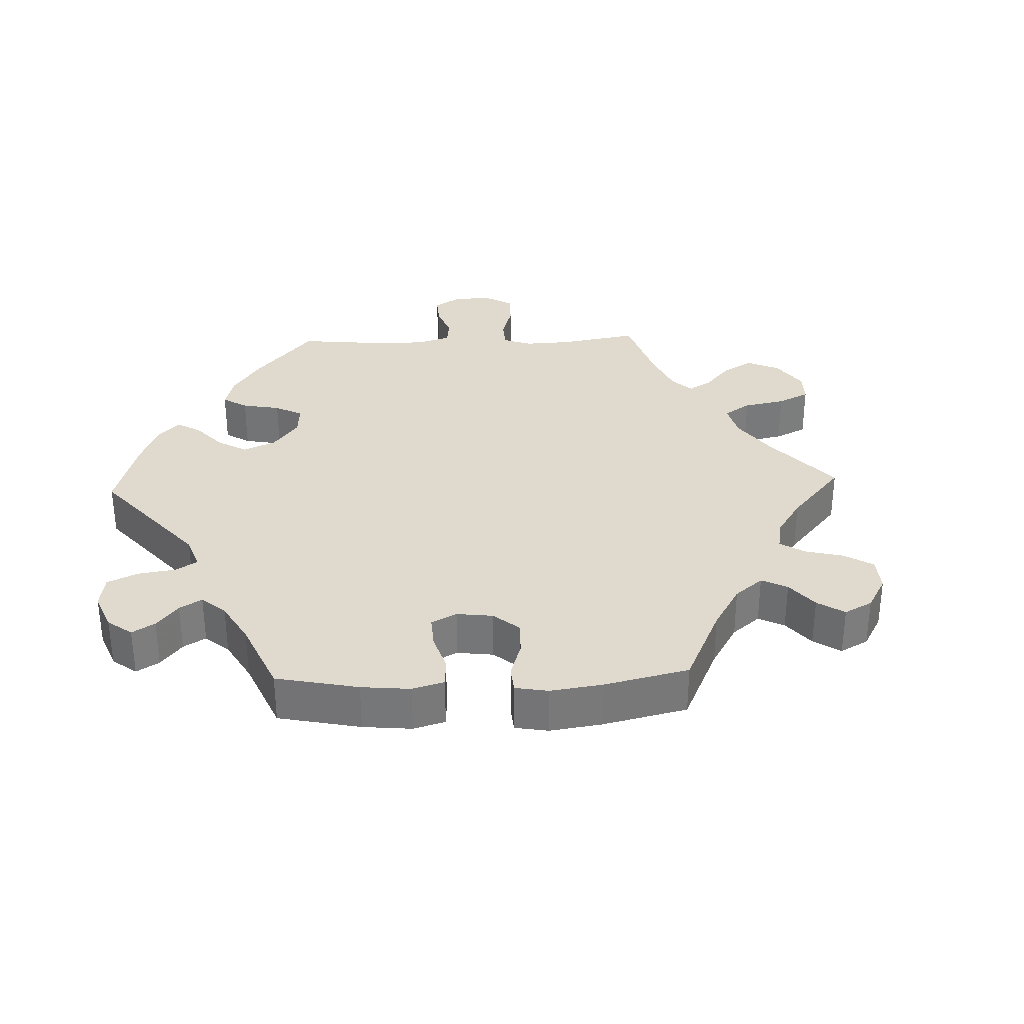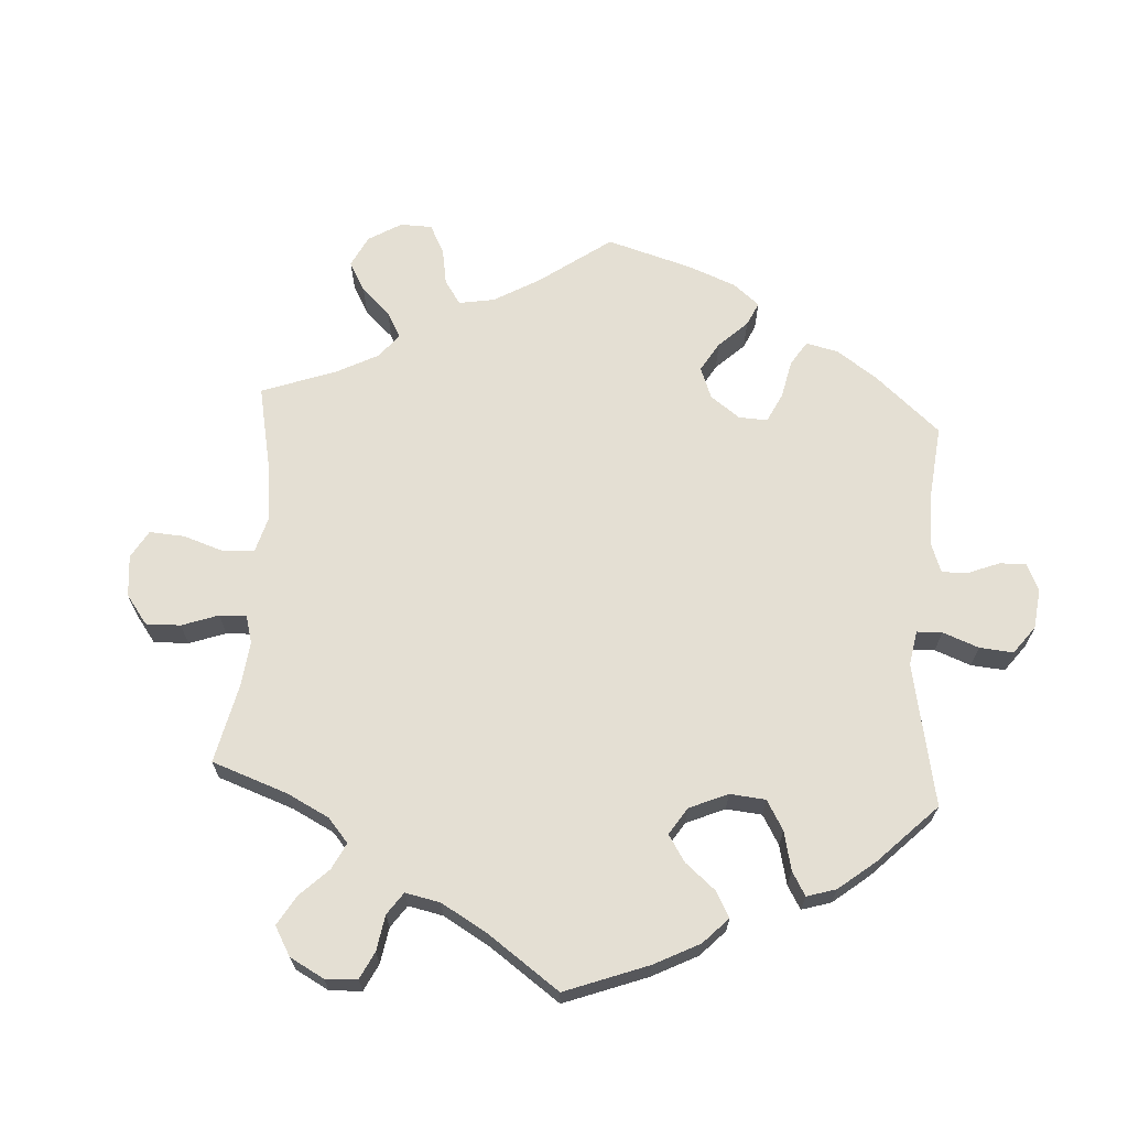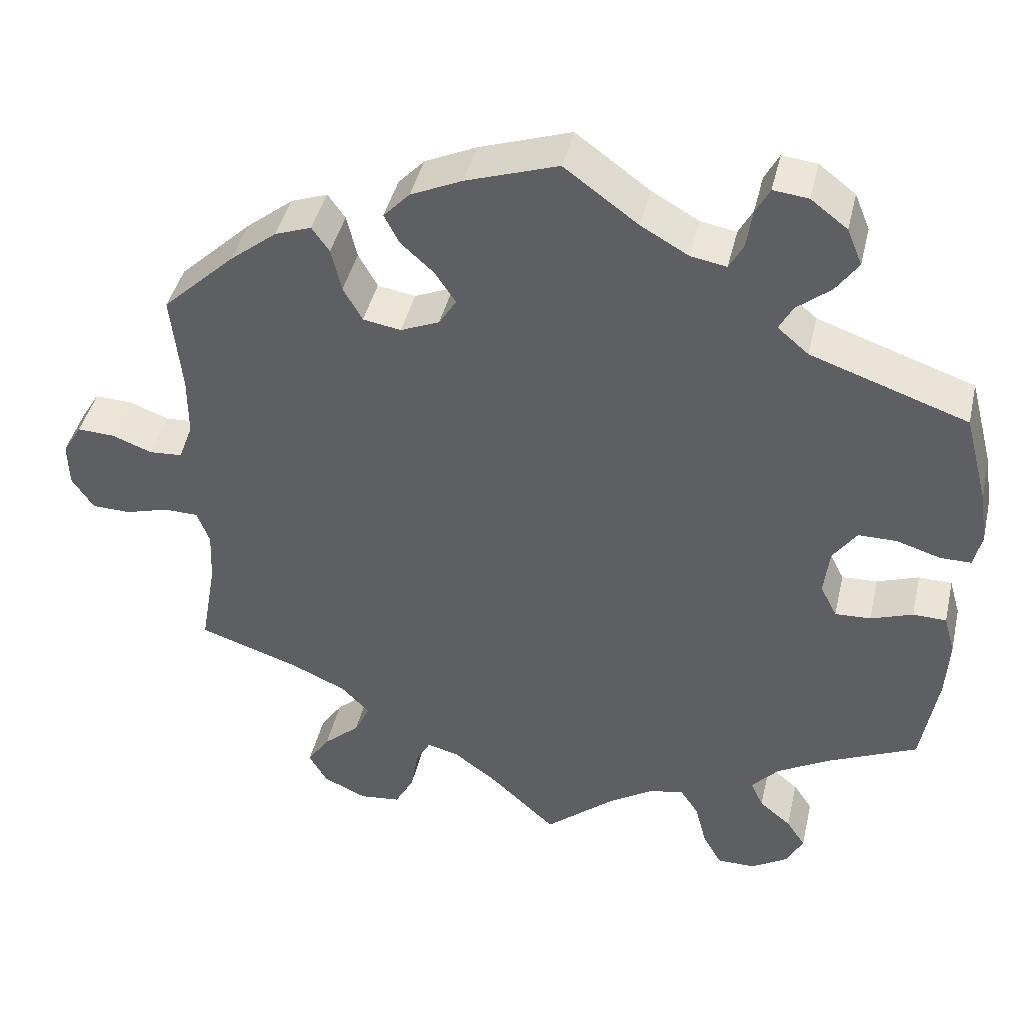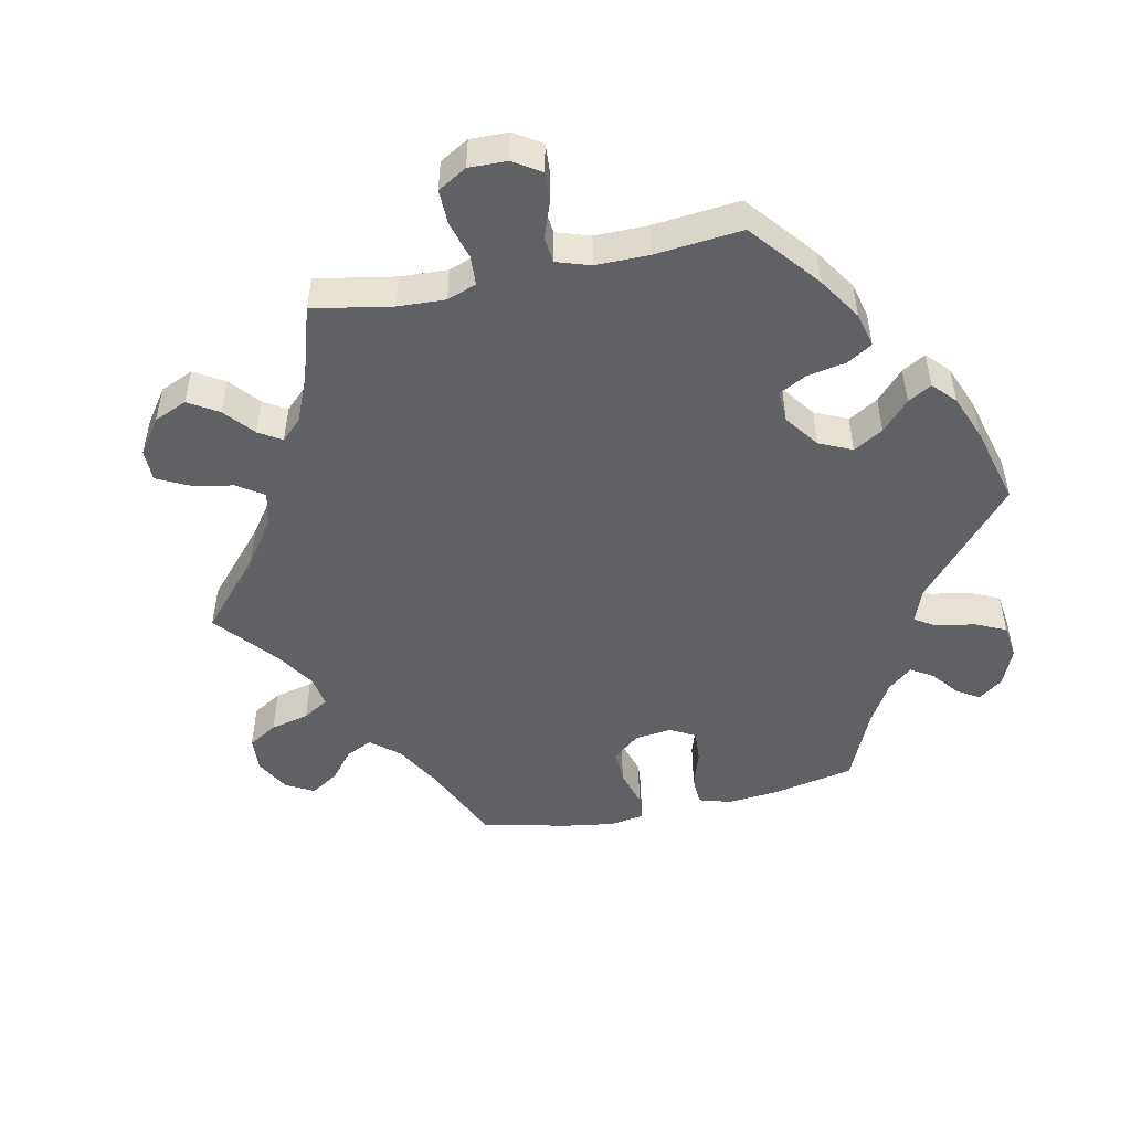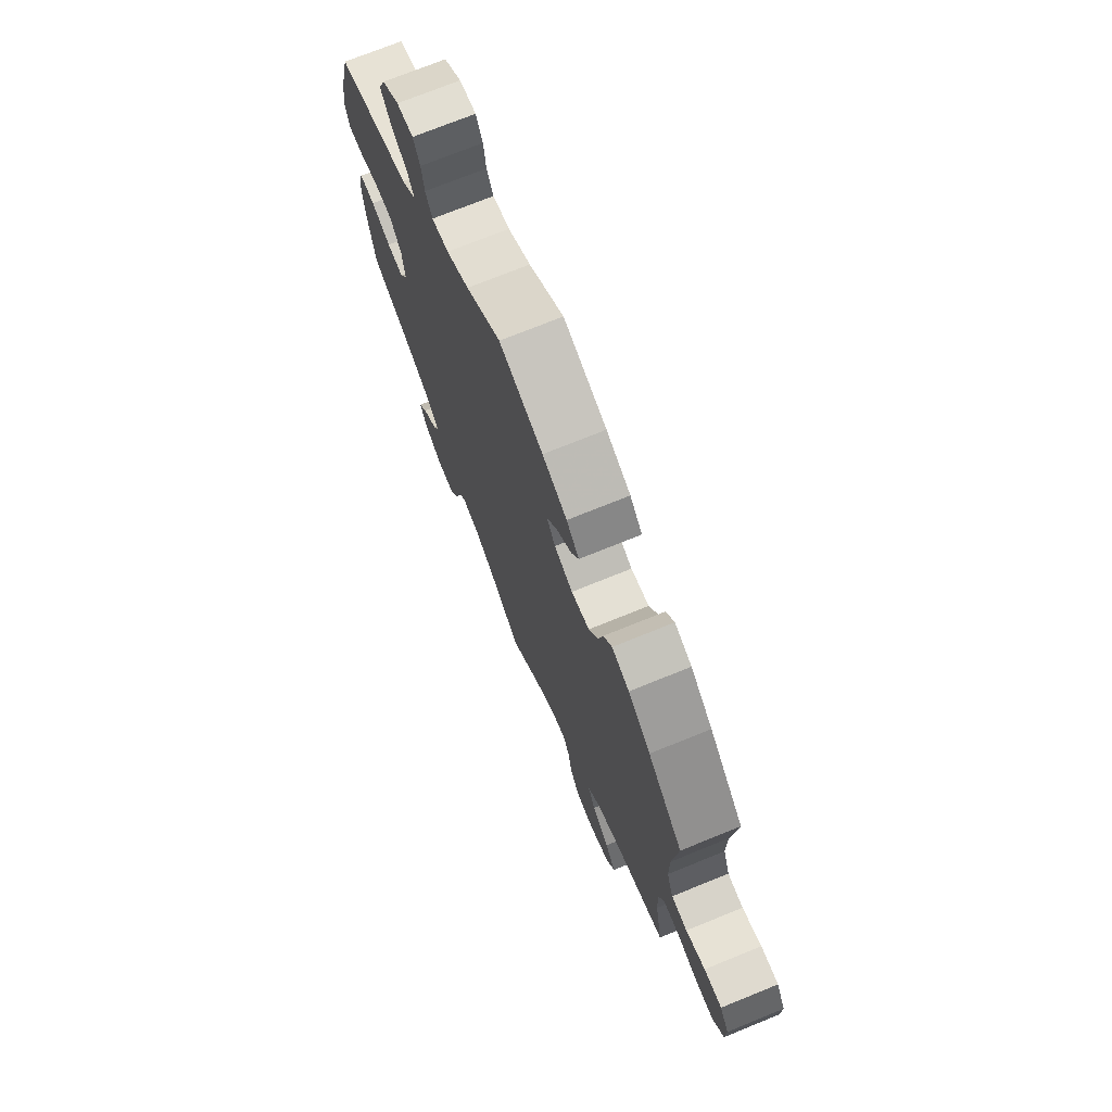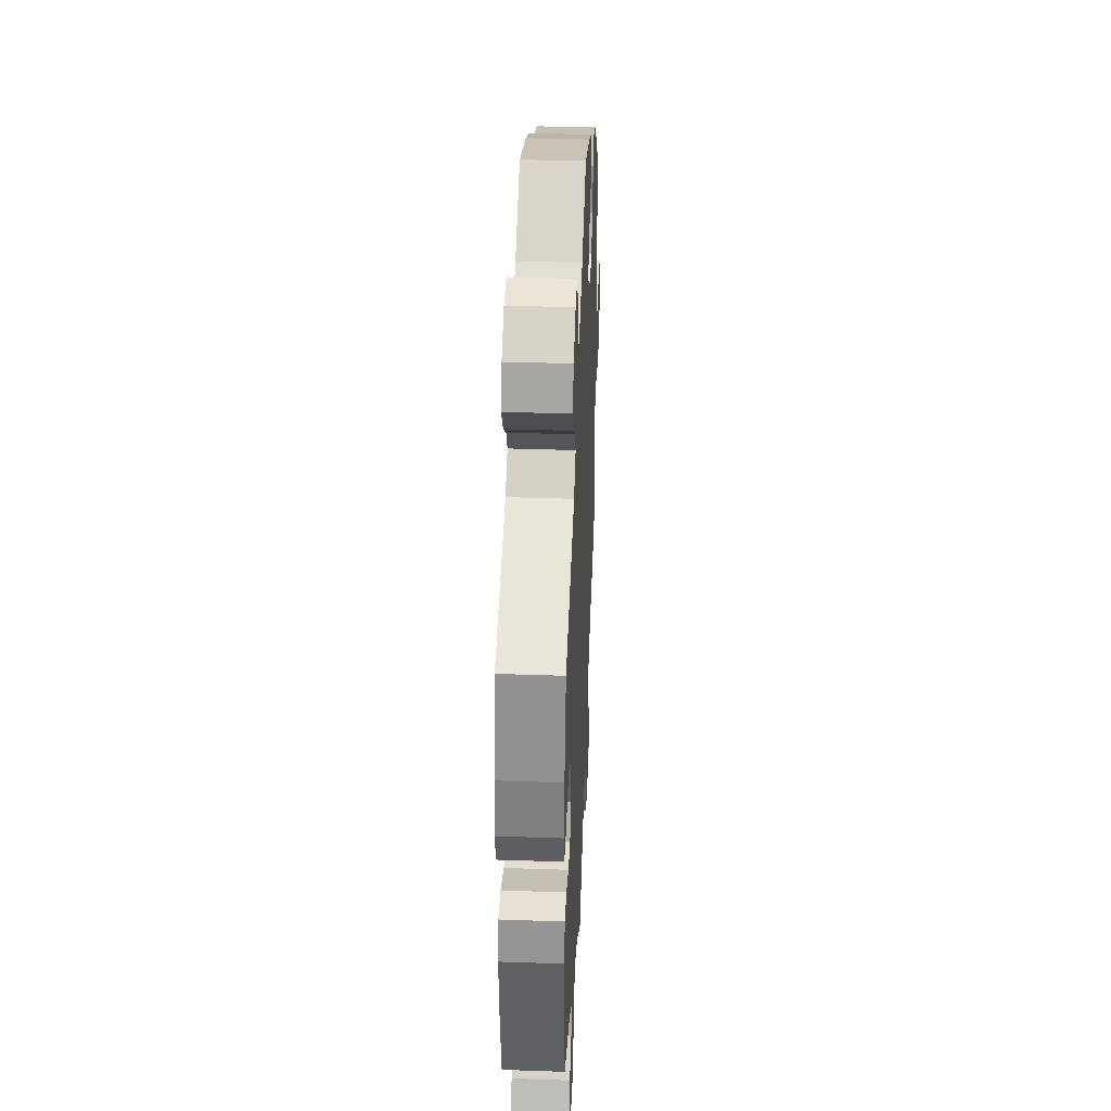
<metadata>
{"format":"obj","ext":"obj","renderer":"f3d","projection":"perspective","resolution":1024,"background":"white","views":[{"elev":32.6,"azim":27.9,"up":"+Y"},{"elev":66.6,"azim":-116.3,"up":"+Y"},{"elev":42.7,"azim":-167.0,"up":"+Z"},{"elev":-49.3,"azim":-138.0,"up":"+Y"},{"elev":72.9,"azim":67.9,"up":"+Z"},{"elev":38.0,"azim":-87.5,"up":"+Z"}]}
</metadata>
<code>
v 0.488 0.07 0.163
v 0.488 0.07 0.087
v 0.506 0.07 0.038
v 0.548 0.07 0.035
v 0.599 0.07 0.054
v 0.646 0.07 0.056
v 0.67 0.07 0.017
v 0.669 0.07 -0.039
v 0.641 0.07 -0.081
v 0.592 0.07 -0.082
v 0.537 0.07 -0.066
v 0.494 0.07 -0.067
v 0.478 0.07 -0.109
v 0.481 0.07 -0.176
v 0.501 0.07 -0.289
v 0.374 0.07 -0.331
v 0.303 0.07 -0.363
v 0.267 0.07 -0.4
v 0.287 0.07 -0.441
v 0.333 0.07 -0.482
v 0.361 0.07 -0.524
v 0.338 0.07 -0.564
v 0.283 0.07 -0.589
v 0.231 0.07 -0.583
v 0.207 0.07 -0.539
v 0.197 0.07 -0.484
v 0.179 0.07 -0.45
v 0.139 0.07 -0.46
v 0.085 0.07 -0.5
v 0 0.07 -0.578
v -0.088 0.07 -0.503
v -0.145 0.07 -0.466
v -0.189 0.07 -0.458
v -0.212 0.07 -0.493
v -0.226 0.07 -0.548
v -0.25 0.07 -0.591
v -0.298 0.07 -0.591
v -0.345 0.07 -0.562
v -0.366 0.07 -0.521
v -0.342 0.07 -0.485
v -0.302 0.07 -0.452
v -0.286 0.07 -0.417
v -0.32 0.07 -0.379
v -0.386 0.07 -0.341
v -0.5 0.07 -0.289
v -0.521 0.07 -0.164
v -0.525 0.07 -0.09
v -0.511 0.07 -0.041
v -0.469 0.07 -0.04
v -0.416 0.07 -0.059
v -0.371 0.07 -0.061
v -0.35 0.07 -0.02
v -0.357 0.07 0.04
v -0.387 0.07 0.082
v -0.436 0.07 0.082
v -0.491 0.07 0.065
v -0.53 0.07 0.065
v -0.54 0.07 0.108
v -0.53 0.07 0.175
v -0.5 0.07 0.289
v -0.302 0.07 0.357
v -0.263 0.07 0.39
v -0.28 0.07 0.422
v -0.323 0.07 0.457
v -0.351 0.07 0.497
v -0.332 0.07 0.543
v -0.286 0.07 0.578
v -0.242 0.07 0.583
v -0.224 0.07 0.549
v -0.217 0.07 0.501
v -0.199 0.07 0.468
v -0.154 0.07 0.476
v -0.094 0.07 0.51
v -0.001 0.07 0.578
v 0.115 0.07 0.539
v 0.18 0.07 0.509
v 0.213 0.07 0.474
v 0.194 0.07 0.437
v 0.152 0.07 0.399
v 0.126 0.07 0.36
v 0.148 0.07 0.325
v 0.197 0.07 0.304
v 0.245 0.07 0.312
v 0.269 0.07 0.355
v 0.282 0.07 0.41
v 0.304 0.07 0.441
v 0.35 0.07 0.424
v 0.409 0.07 0.377
v 0.501 0.07 0.29
v 0.488 0 0.163
v 0.488 0 0.087
v 0.506 0 0.038
v 0.548 0 0.035
v 0.599 0 0.054
v 0.646 0 0.056
v 0.67 0 0.017
v 0.669 0 -0.039
v 0.641 0 -0.081
v 0.592 0 -0.082
v 0.537 0 -0.066
v 0.494 0 -0.067
v 0.478 0 -0.109
v 0.481 0 -0.176
v 0.501 0 -0.289
v 0.374 0 -0.331
v 0.303 0 -0.363
v 0.267 0 -0.4
v 0.287 0 -0.441
v 0.333 0 -0.482
v 0.361 0 -0.524
v 0.338 0 -0.564
v 0.283 0 -0.589
v 0.231 0 -0.583
v 0.207 0 -0.539
v 0.197 0 -0.484
v 0.179 0 -0.45
v 0.139 0 -0.46
v 0.085 0 -0.5
v 0 0 -0.578
v -0.088 0 -0.503
v -0.145 0 -0.466
v -0.189 0 -0.458
v -0.212 0 -0.493
v -0.226 0 -0.548
v -0.25 0 -0.591
v -0.298 0 -0.591
v -0.345 0 -0.562
v -0.366 0 -0.521
v -0.342 0 -0.485
v -0.302 0 -0.452
v -0.286 0 -0.417
v -0.32 0 -0.379
v -0.386 0 -0.341
v -0.5 0 -0.289
v -0.521 0 -0.164
v -0.525 0 -0.09
v -0.511 0 -0.041
v -0.469 0 -0.04
v -0.416 0 -0.059
v -0.371 0 -0.061
v -0.35 0 -0.02
v -0.357 0 0.04
v -0.387 0 0.082
v -0.436 0 0.082
v -0.491 0 0.065
v -0.53 0 0.065
v -0.54 0 0.108
v -0.53 0 0.175
v -0.5 0 0.289
v -0.302 0 0.357
v -0.263 0 0.39
v -0.28 0 0.422
v -0.323 0 0.457
v -0.351 0 0.497
v -0.332 0 0.543
v -0.286 0 0.578
v -0.242 0 0.583
v -0.224 0 0.549
v -0.217 0 0.501
v -0.199 0 0.468
v -0.154 0 0.476
v -0.094 0 0.51
v -0.001 0 0.578
v 0.115 0 0.539
v 0.18 0 0.509
v 0.213 0 0.474
v 0.194 0 0.437
v 0.152 0 0.399
v 0.126 0 0.36
v 0.148 0 0.325
v 0.197 0 0.304
v 0.245 0 0.312
v 0.269 0 0.355
v 0.282 0 0.41
v 0.304 0 0.441
v 0.35 0 0.424
v 0.409 0 0.377
v 0.501 0 0.29
f 88 89 1
f 87 88 1 2
f 84 85 86 87
f 83 84 87 2
f 82 83 2 3
f 81 82 3
f 76 77 78 79
f 76 79 80
f 73 74 75 76
f 72 73 76 80
f 71 72 80 81
f 67 68 69 70
f 67 70 71
f 66 67 71
f 63 64 65 66
f 62 63 66 71
f 58 59 60 61
f 58 61 62
f 55 56 57 58
f 54 55 58 62
f 53 54 62 71
f 47 48 49 50
f 47 50 51
f 44 45 46 47
f 43 44 47 51
f 42 43 51 52
f 38 39 40 41
f 38 41 42
f 37 38 42
f 34 35 36 37
f 33 34 37 42
f 32 33 42 52
f 29 30 31
f 28 29 31 32
f 27 28 32 52
f 23 24 25 26
f 23 26 27
f 22 23 27
f 19 20 21 22
f 18 19 22 27
f 17 18 27 52
f 14 15 16
f 13 14 16 17
f 12 13 17 52
f 8 9 10 11
f 4 5 6 7
f 3 4 7 8
f 53 71 81 3
f 11 12 52 53
f 3 8 11 53
f 90 178 177
f 91 90 177 176
f 176 175 174 173
f 91 176 173 172
f 92 91 172 171
f 92 171 170
f 168 167 166 165
f 169 168 165
f 165 164 163 162
f 169 165 162 161
f 170 169 161 160
f 159 158 157 156
f 160 159 156
f 160 156 155
f 155 154 153 152
f 160 155 152 151
f 150 149 148 147
f 151 150 147
f 147 146 145 144
f 151 147 144 143
f 160 151 143 142
f 139 138 137 136
f 140 139 136
f 136 135 134 133
f 140 136 133 132
f 141 140 132 131
f 130 129 128 127
f 131 130 127
f 131 127 126
f 126 125 124 123
f 131 126 123 122
f 141 131 122 121
f 120 119 118
f 121 120 118 117
f 141 121 117 116
f 115 114 113 112
f 116 115 112
f 116 112 111
f 111 110 109 108
f 116 111 108 107
f 141 116 107 106
f 105 104 103
f 106 105 103 102
f 141 106 102 101
f 100 99 98 97
f 96 95 94 93
f 97 96 93 92
f 92 170 160 142
f 142 141 101 100
f 142 100 97 92
f 1 90 91 2
f 2 91 92 3
f 3 92 93 4
f 4 93 94 5
f 5 94 95 6
f 6 95 96 7
f 7 96 97 8
f 8 97 98 9
f 9 98 99 10
f 10 99 100 11
f 11 100 101 12
f 12 101 102 13
f 13 102 103 14
f 14 103 104 15
f 15 104 105 16
f 16 105 106 17
f 17 106 107 18
f 18 107 108 19
f 19 108 109 20
f 20 109 110 21
f 21 110 111 22
f 22 111 112 23
f 23 112 113 24
f 24 113 114 25
f 25 114 115 26
f 26 115 116 27
f 27 116 117 28
f 28 117 118 29
f 29 118 119 30
f 30 119 120 31
f 31 120 121 32
f 32 121 122 33
f 33 122 123 34
f 34 123 124 35
f 35 124 125 36
f 36 125 126 37
f 37 126 127 38
f 38 127 128 39
f 39 128 129 40
f 40 129 130 41
f 41 130 131 42
f 42 131 132 43
f 43 132 133 44
f 44 133 134 45
f 45 134 135 46
f 46 135 136 47
f 47 136 137 48
f 48 137 138 49
f 49 138 139 50
f 50 139 140 51
f 51 140 141 52
f 52 141 142 53
f 53 142 143 54
f 54 143 144 55
f 55 144 145 56
f 56 145 146 57
f 57 146 147 58
f 58 147 148 59
f 59 148 149 60
f 60 149 150 61
f 61 150 151 62
f 62 151 152 63
f 63 152 153 64
f 64 153 154 65
f 65 154 155 66
f 66 155 156 67
f 67 156 157 68
f 68 157 158 69
f 69 158 159 70
f 70 159 160 71
f 71 160 161 72
f 72 161 162 73
f 73 162 163 74
f 74 163 164 75
f 75 164 165 76
f 76 165 166 77
f 77 166 167 78
f 78 167 168 79
f 79 168 169 80
f 80 169 170 81
f 81 170 171 82
f 82 171 172 83
f 83 172 173 84
f 84 173 174 85
f 85 174 175 86
f 86 175 176 87
f 87 176 177 88
f 88 177 178 89
f 89 178 90 1

</code>
